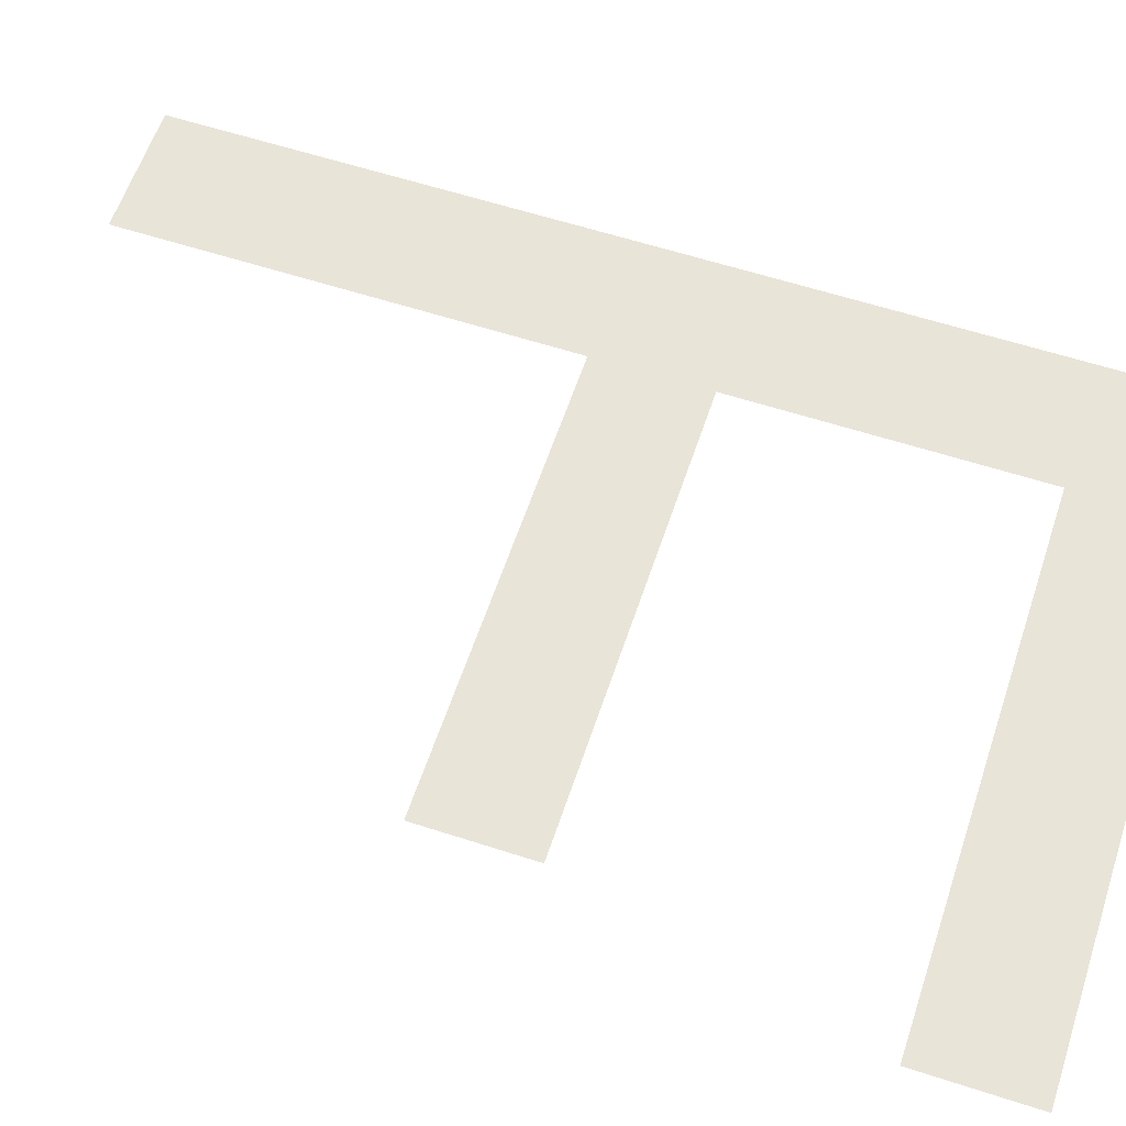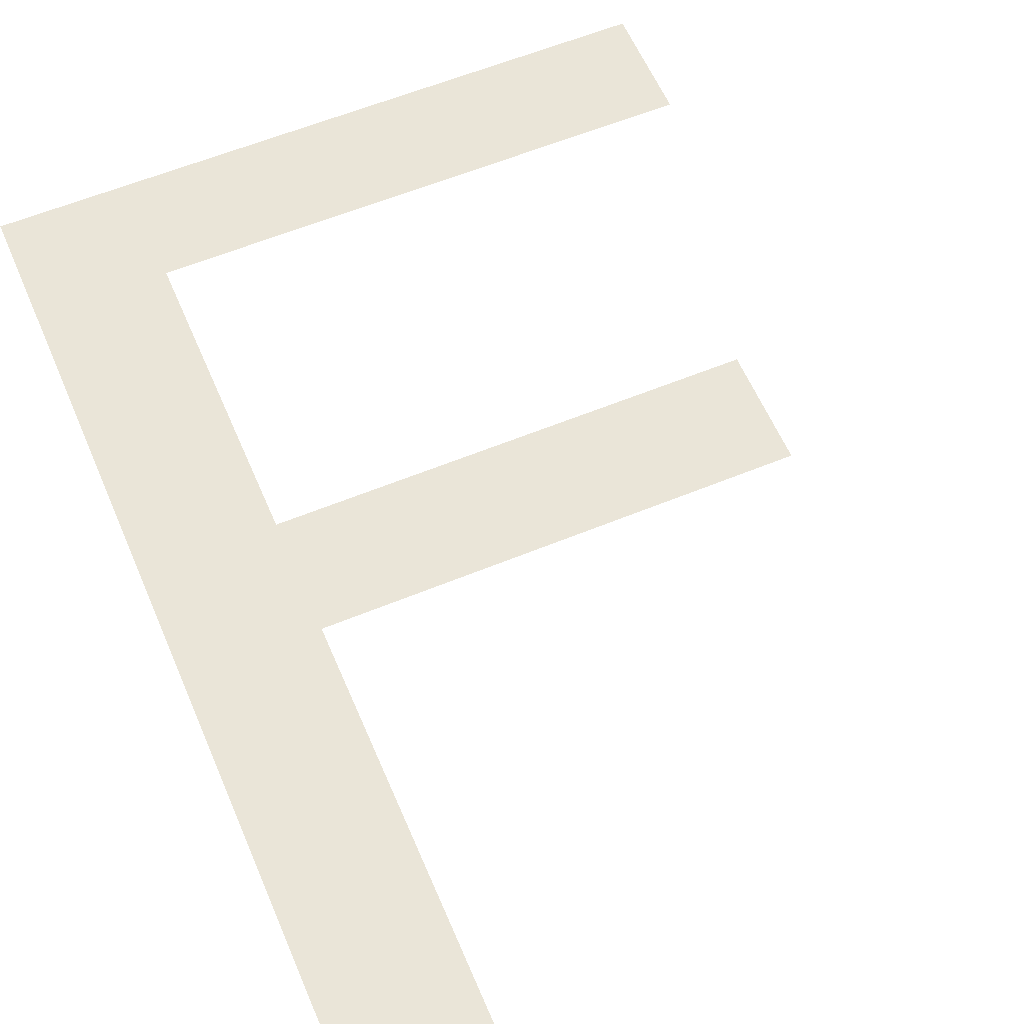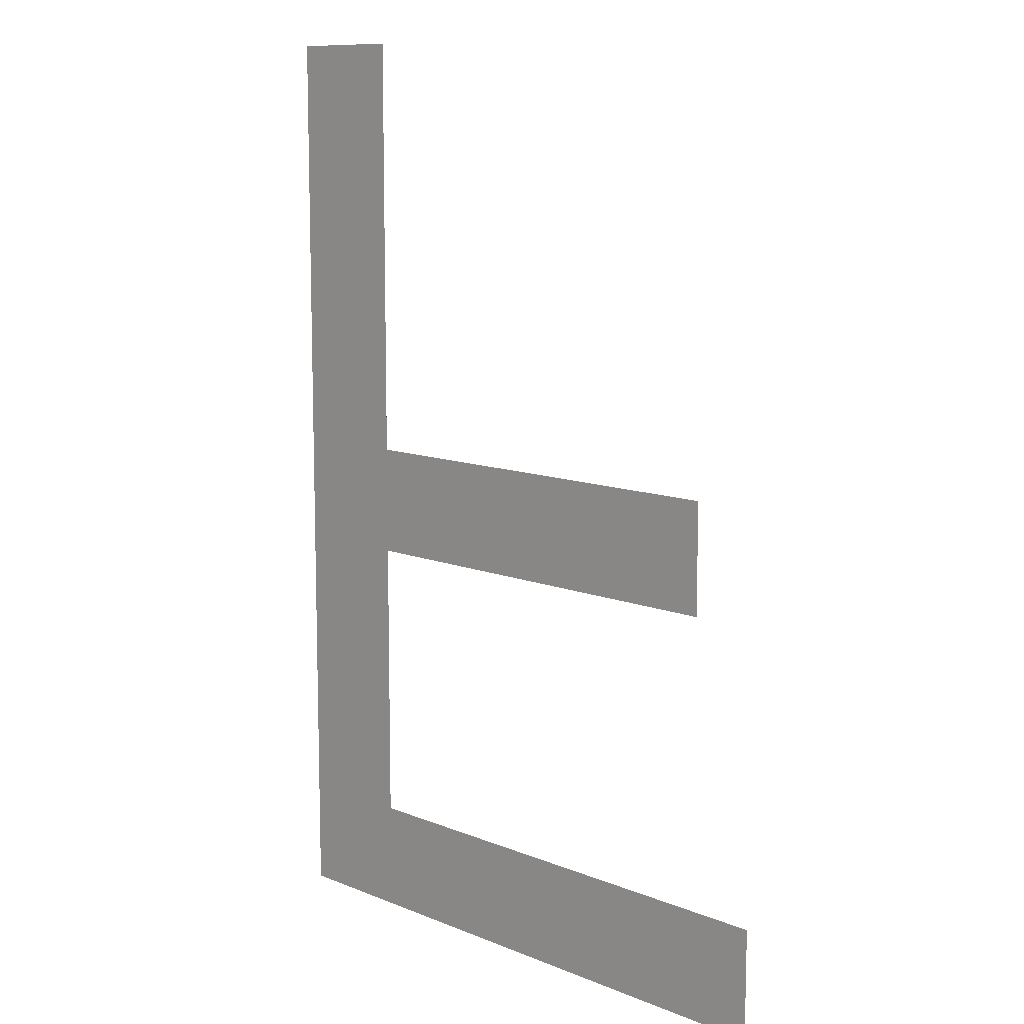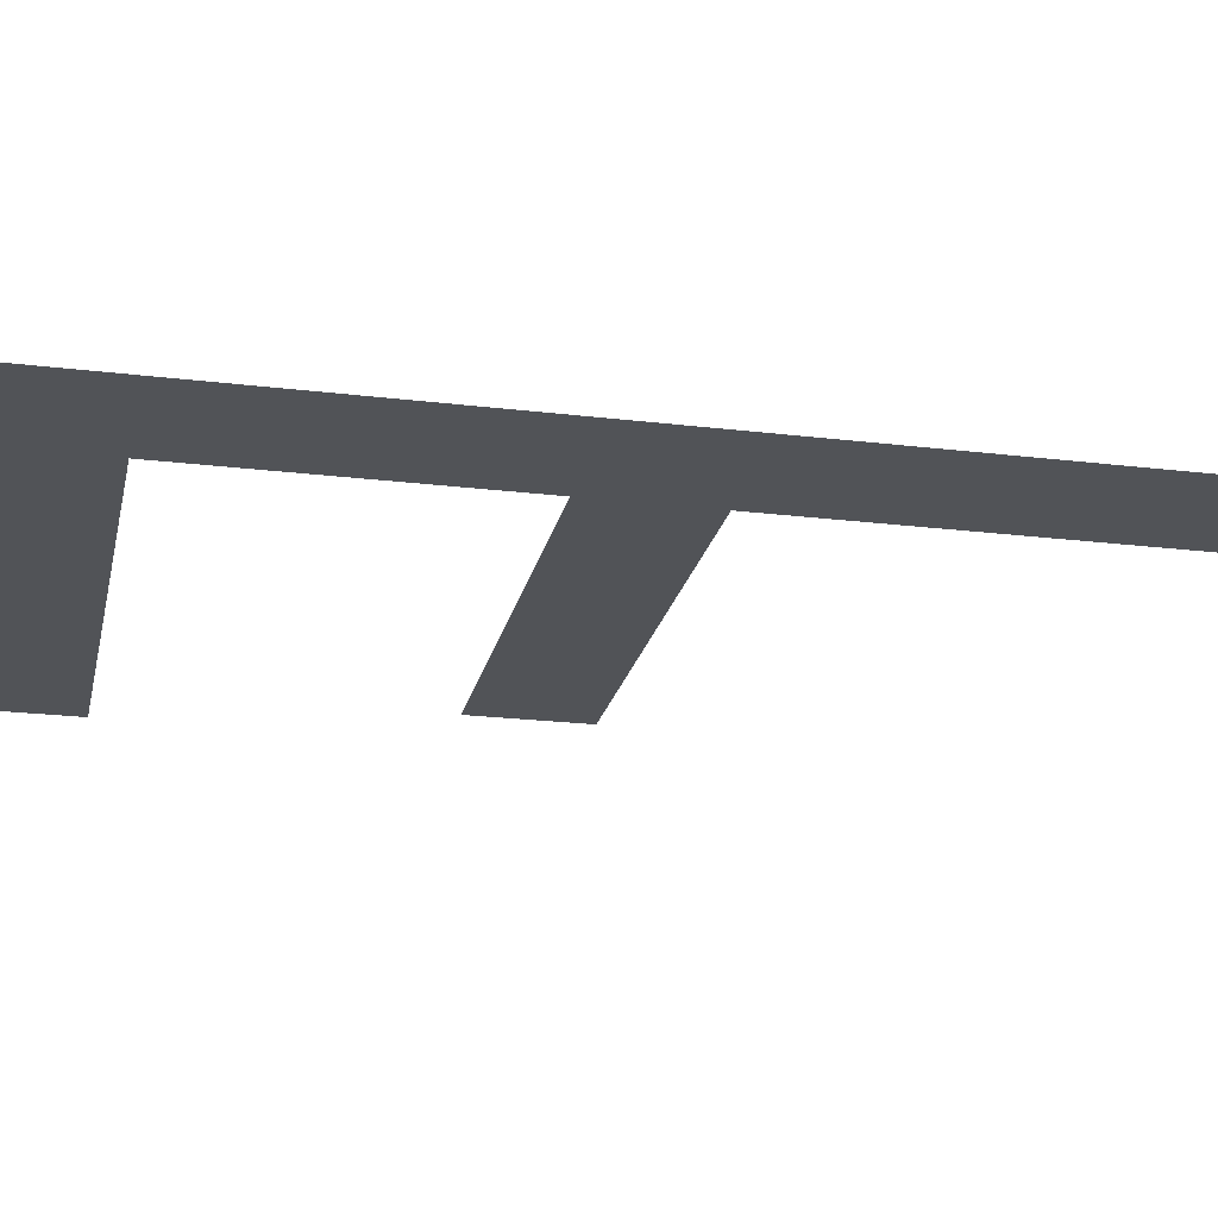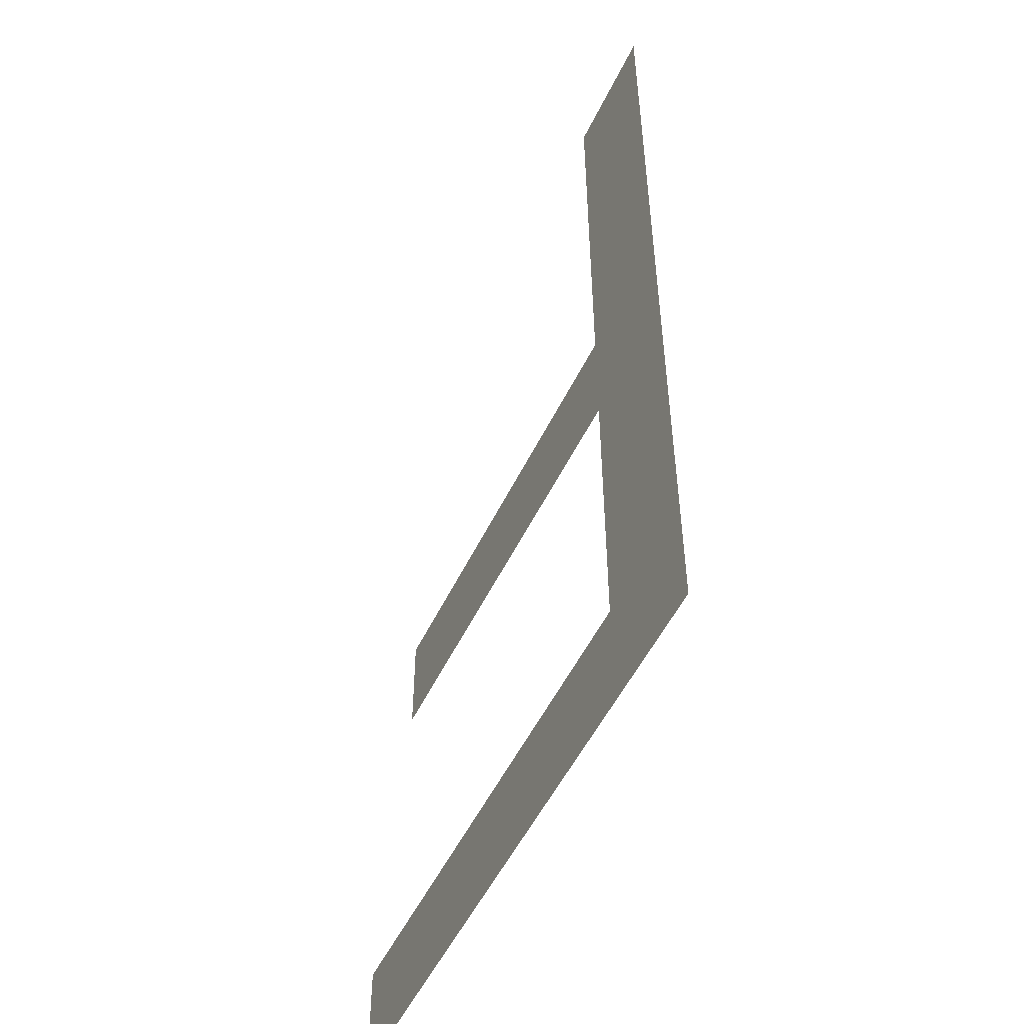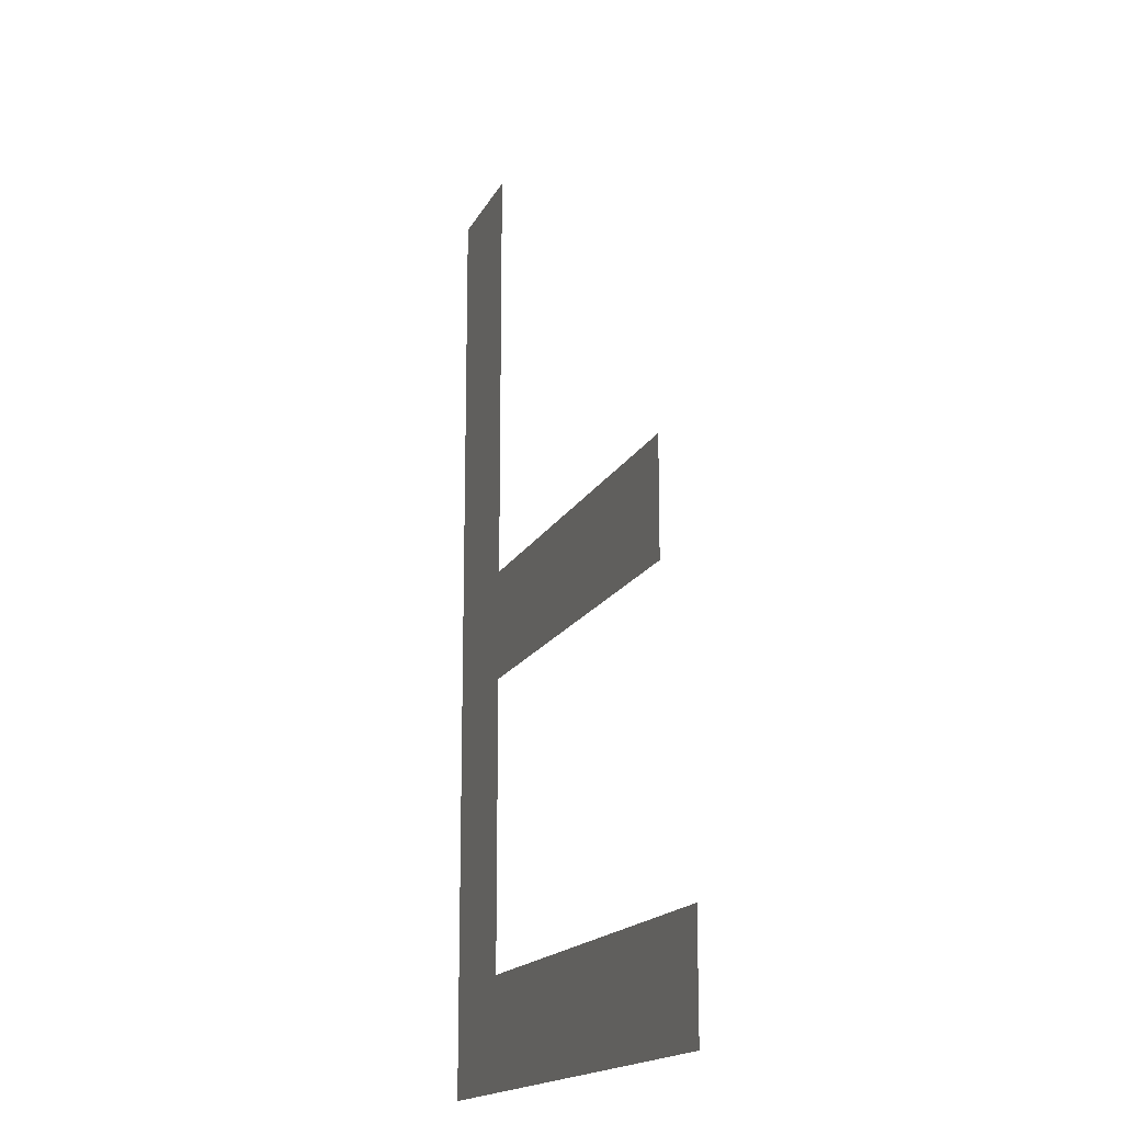
<metadata>
{"format":"obj","ext":"obj","renderer":"f3d","projection":"perspective","resolution":1024,"background":"white","views":[{"elev":60.1,"azim":108.4,"up":"+Y"},{"elev":59.3,"azim":-23.0,"up":"+Y"},{"elev":10.4,"azim":45.7,"up":"+Z"},{"elev":-21.7,"azim":-102.1,"up":"+Y"},{"elev":-52.1,"azim":-115.1,"up":"+Z"},{"elev":-16.4,"azim":71.0,"up":"+Z"}]}
</metadata>
<code>
o #ID1512
v -0.252 0.0105 -0.04608
v -0.2516 0.0105 -0.04571
v -0.252 0.0105 -0.0429
v -0.2499 0.0105 -0.04608
v -0.2499 0.0105 -0.04571
v -0.2501 0.0105 -0.04472
v -0.2516 0.0105 -0.04434
v -0.2516 0.0105 -0.04472
v -0.2501 0.0105 -0.04434
v -0.2516 0.0105 -0.0429
v -0.2516 0.0105 -0.04434
v -0.2516 0.0105 -0.04472
v -0.2516 0.0105 -0.0429
v -0.2516 0.0105 -0.04571
v -0.252 0.0105 -0.0429
v -0.2501 0.0105 -0.04434
v -0.2501 0.0105 -0.04472
v -0.2499 0.0105 -0.04571
v -0.2499 0.0105 -0.04608
v -0.252 0.0105 -0.04608
f 1 2 3
f 2 1 4
f 2 4 5
f 6 7 8
f 7 6 9
f 2 10 3
f 10 2 8
f 10 8 7
f 11 12 13
f 12 14 13
f 15 13 14
f 16 17 11
f 12 11 17
f 18 19 14
f 19 20 14
f 15 14 20

</code>
